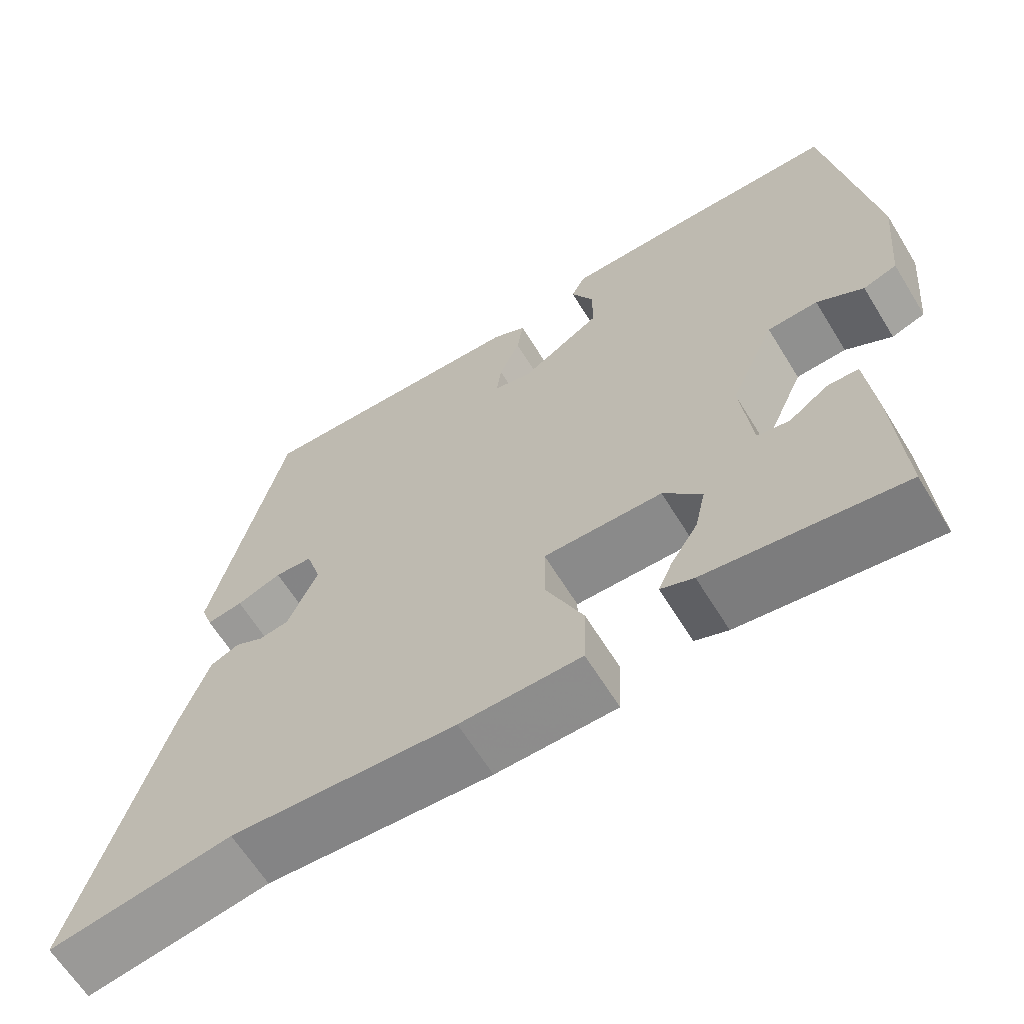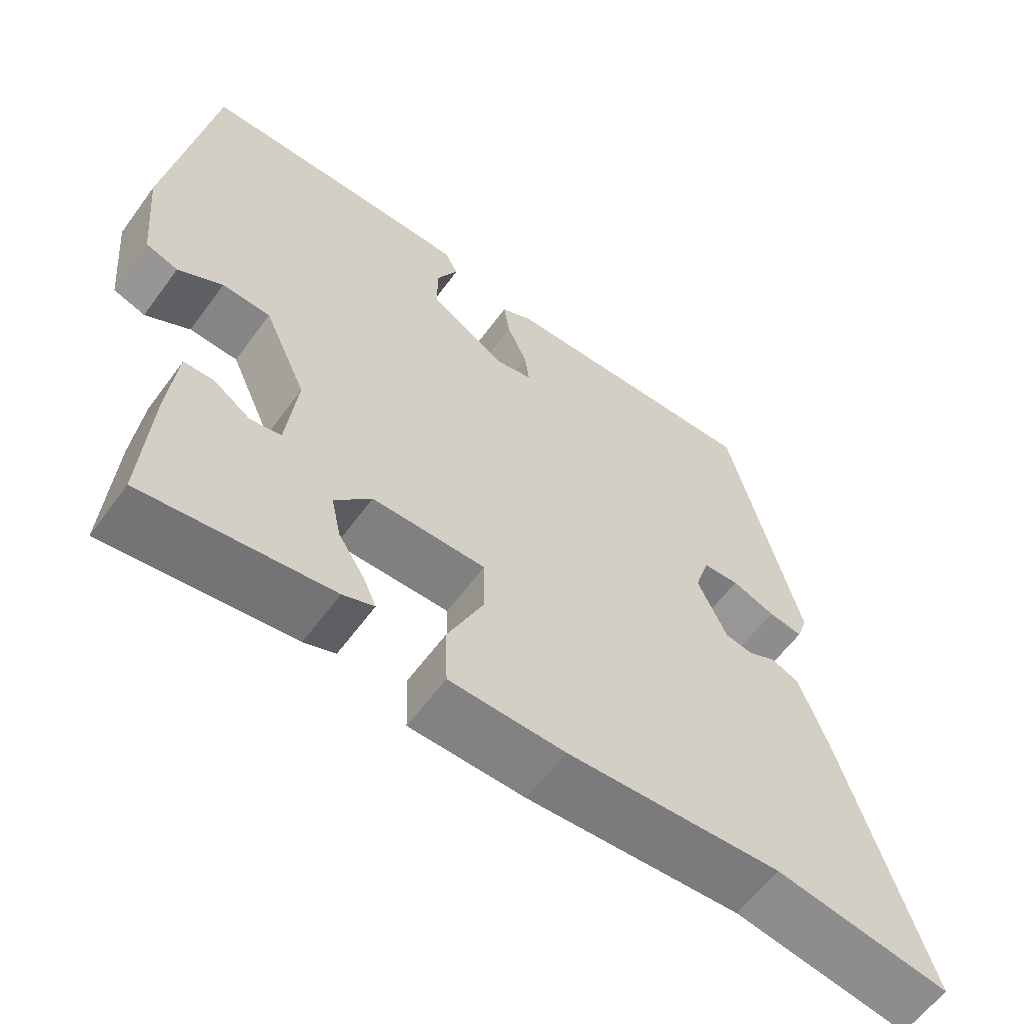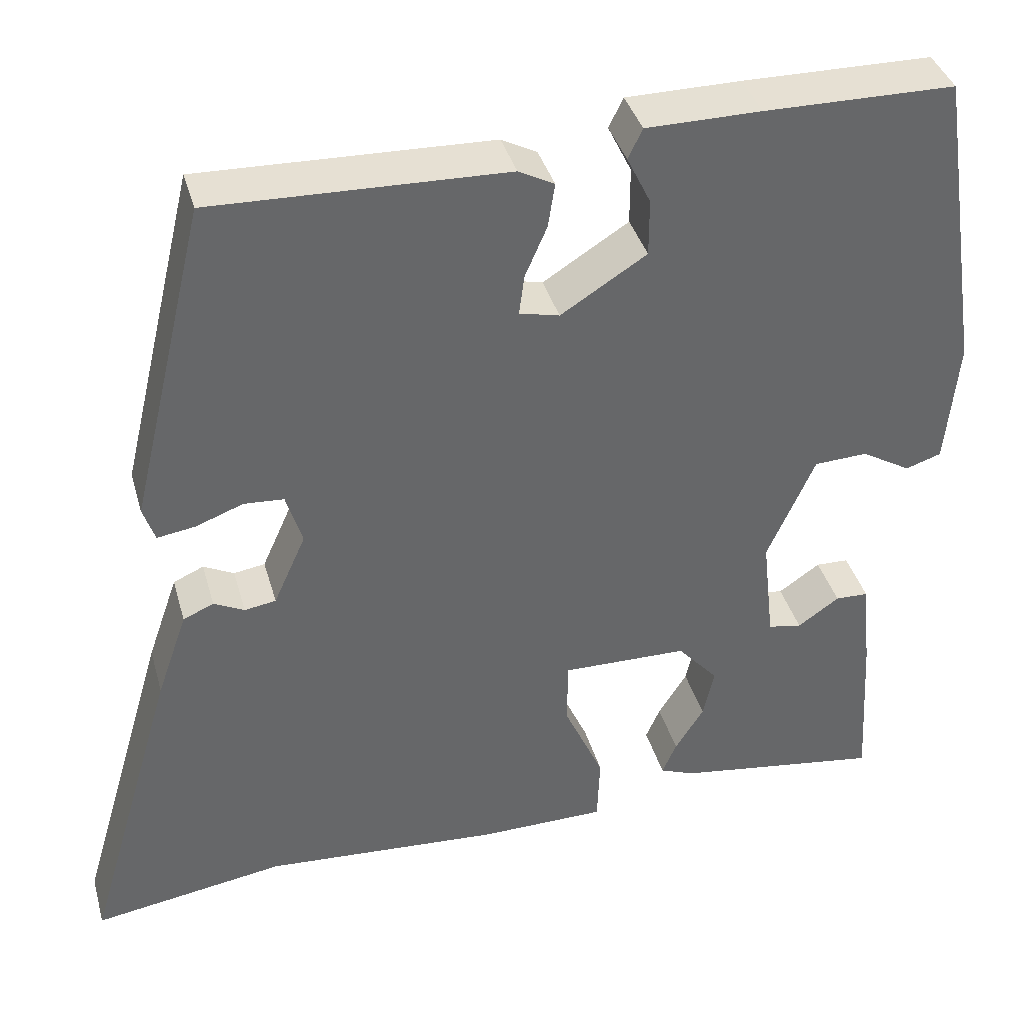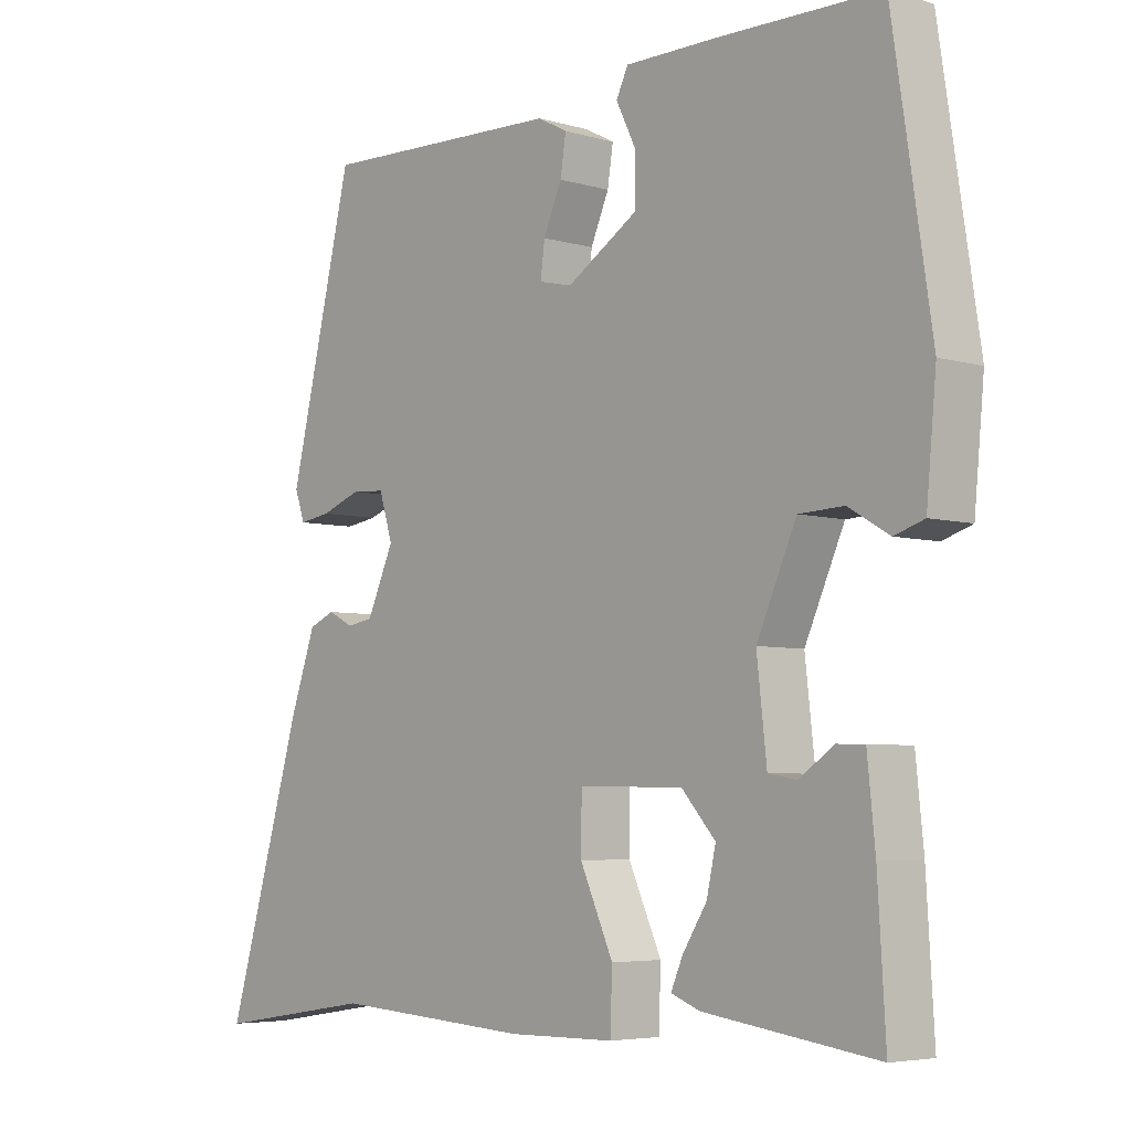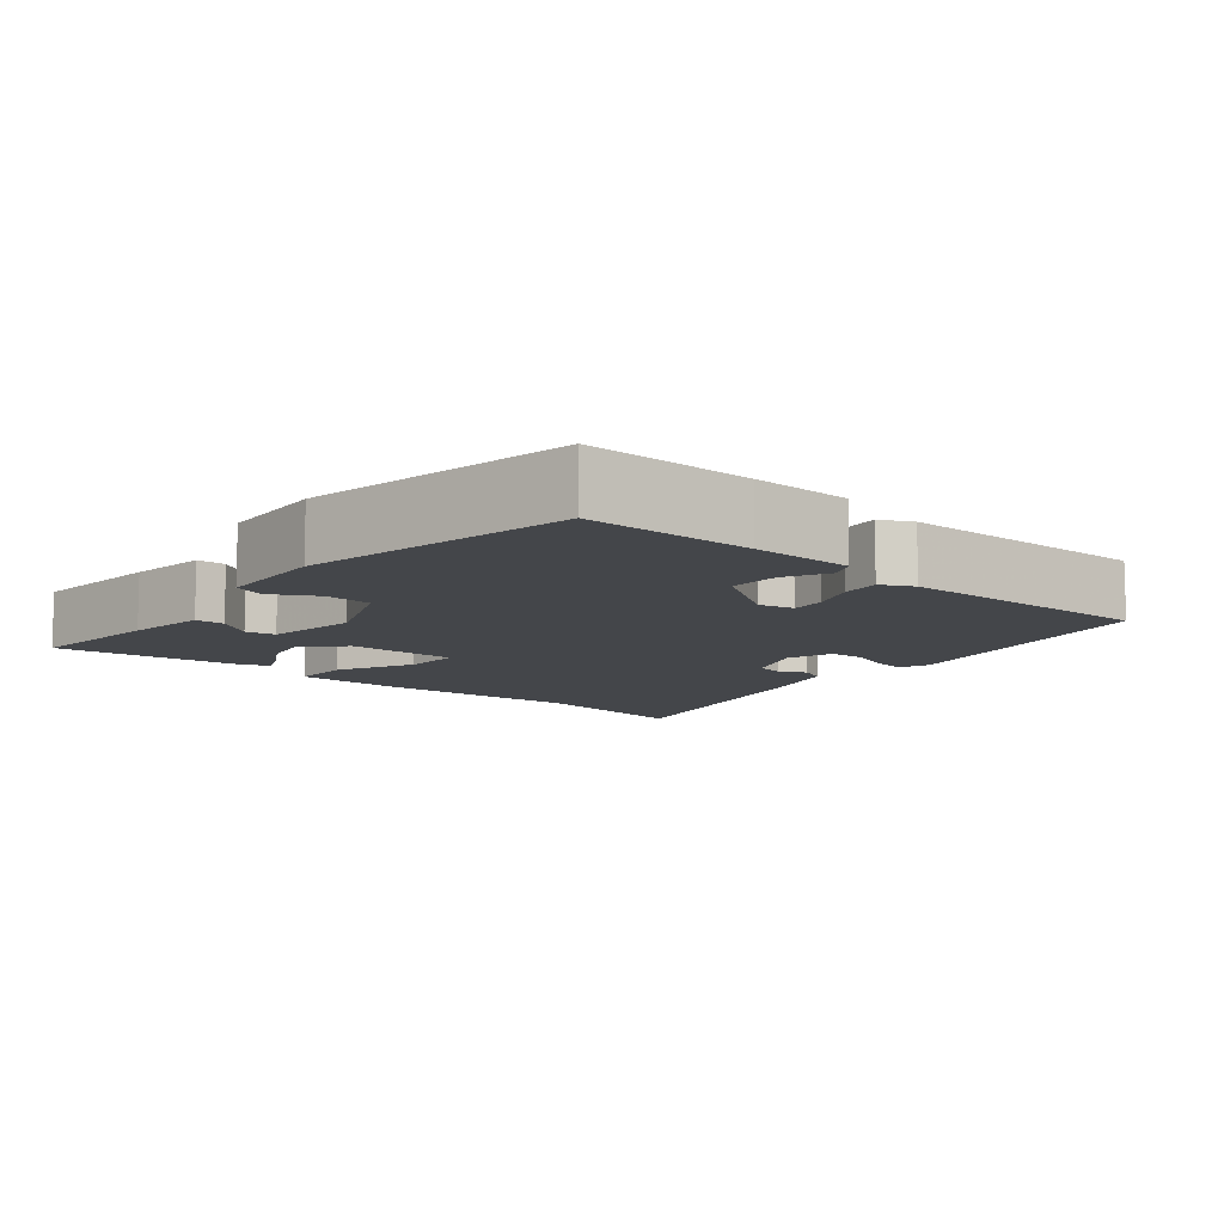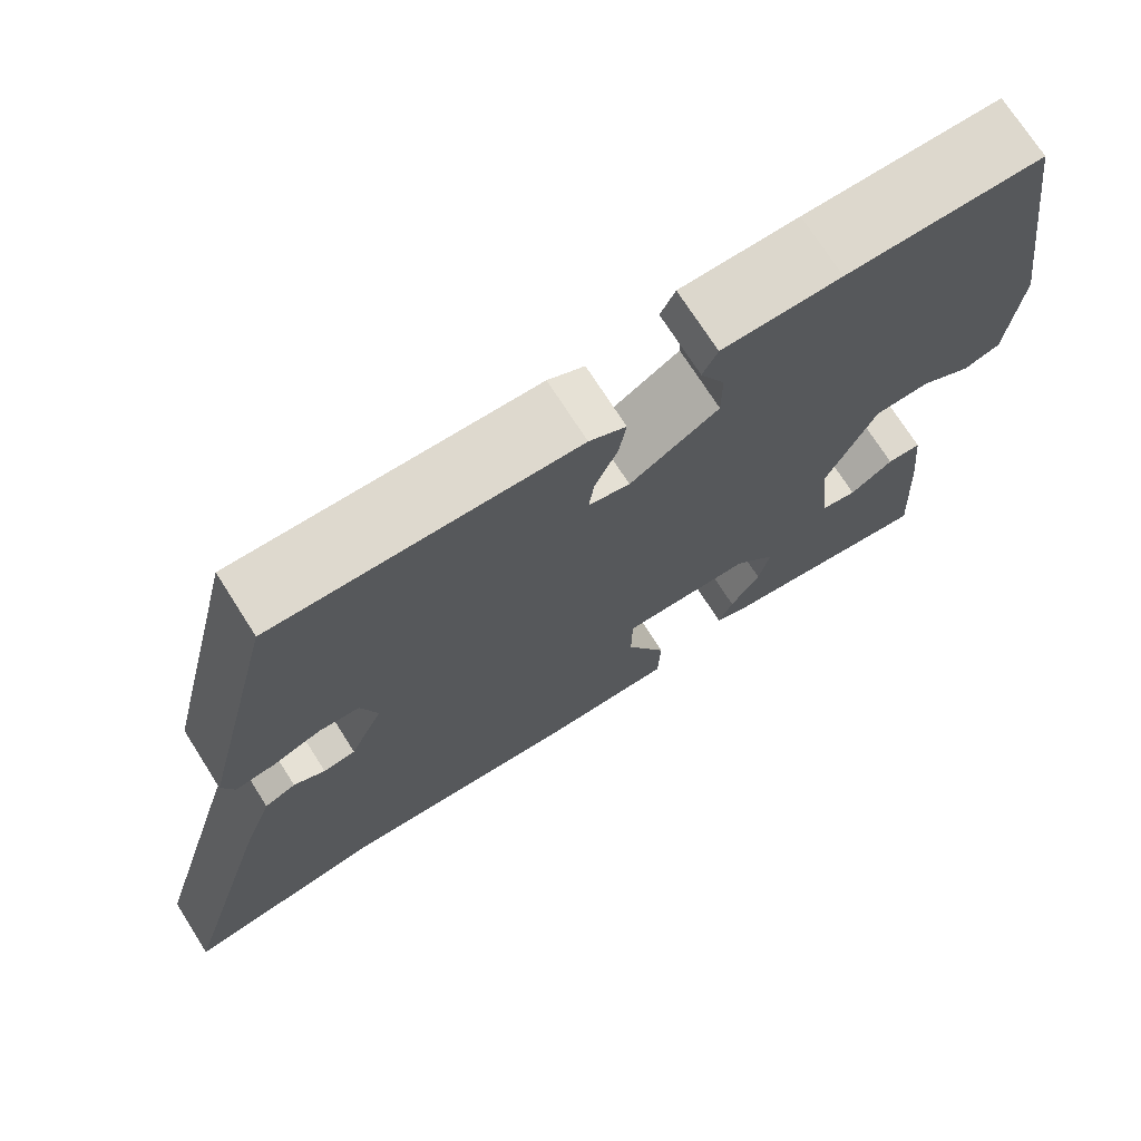
<metadata>
{"format":"obj","ext":"obj","renderer":"f3d","projection":"perspective","resolution":1024,"background":"white","views":[{"elev":-63.9,"azim":-148.4,"up":"+Z"},{"elev":-60.5,"azim":-36.1,"up":"+Z"},{"elev":38.3,"azim":164.7,"up":"+Z"},{"elev":-5.2,"azim":-132.4,"up":"+Z"},{"elev":-9.7,"azim":-41.2,"up":"+Y"},{"elev":72.6,"azim":147.5,"up":"+Z"}]}
</metadata>
<code>
v -0.476 0.07 0.527
v -0.252 0.07 0.529
v -0.117 0.07 0.528
v -0.1 0.07 0.493
v -0.128 0.07 0.436
v -0.128 0.07 0.369
v -0.027 0.07 0.305
v 0.02 0.07 0.316
v 0.014 0.07 0.363
v -0.012 0.07 0.423
v -0.02 0.07 0.475
v 0.022 0.07 0.497
v 0.367 0.07 0.507
v 0.458 0.07 0.128
v 0.444 0.07 0.087
v 0.399 0.07 0.094
v 0.343 0.07 0.115
v 0.296 0.07 0.112
v 0.277 0.07 0.05
v 0.315 0.07 -0.035
v 0.352 0.07 -0.041
v 0.388 0.07 -0.023
v 0.424 0.07 -0.039
v 0.46 0.07 -0.142
v 0.568 0.07 -0.511
v 0.341 0.07 -0.475
v 0.062 0.07 -0.493
v -0.088 0.07 -0.491
v -0.091 0.07 -0.411
v -0.044 0.07 -0.307
v -0.045 0.07 -0.23
v -0.193 0.07 -0.232
v -0.241 0.07 -0.286
v -0.228 0.07 -0.345
v -0.194 0.07 -0.399
v -0.177 0.07 -0.438
v -0.218 0.07 -0.454
v -0.462 0.07 -0.488
v -0.451 0.07 -0.302
v -0.44 0.07 -0.193
v -0.401 0.07 -0.192
v -0.352 0.07 -0.226
v -0.312 0.07 -0.219
v -0.298 0.07 -0.094
v -0.354 0.07 0.032
v -0.417 0.07 0.035
v -0.475 0.07 0.001
v -0.517 0.07 0.015
v -0.531 0.07 0.164
v -0.476 0 0.527
v -0.252 0 0.529
v -0.117 0 0.528
v -0.1 0 0.493
v -0.128 0 0.436
v -0.128 0 0.369
v -0.027 0 0.305
v 0.02 0 0.316
v 0.014 0 0.363
v -0.012 0 0.423
v -0.02 0 0.475
v 0.022 0 0.497
v 0.367 0 0.507
v 0.458 0 0.128
v 0.444 0 0.087
v 0.399 0 0.094
v 0.343 0 0.115
v 0.296 0 0.112
v 0.277 0 0.05
v 0.315 0 -0.035
v 0.352 0 -0.041
v 0.388 0 -0.023
v 0.424 0 -0.039
v 0.46 0 -0.142
v 0.568 0 -0.511
v 0.341 0 -0.475
v 0.062 0 -0.493
v -0.088 0 -0.491
v -0.091 0 -0.411
v -0.044 0 -0.307
v -0.045 0 -0.23
v -0.193 0 -0.232
v -0.241 0 -0.286
v -0.228 0 -0.345
v -0.194 0 -0.399
v -0.177 0 -0.438
v -0.218 0 -0.454
v -0.462 0 -0.488
v -0.451 0 -0.302
v -0.44 0 -0.193
v -0.401 0 -0.192
v -0.352 0 -0.226
v -0.312 0 -0.219
v -0.298 0 -0.094
v -0.354 0 0.032
v -0.417 0 0.035
v -0.475 0 0.001
v -0.517 0 0.015
v -0.531 0 0.164
f 46 47 48 49
f 45 46 49 1
f 44 45 1 2
f 39 40 41 42
f 39 42 43
f 38 39 43
f 37 38 43
f 34 35 36 37
f 33 34 37 43
f 32 33 43 44
f 27 28 29 30
f 26 27 30 31
f 25 26 31
f 24 25 31
f 21 22 23 24
f 20 21 24 31
f 19 20 31 32
f 14 15 16 17
f 14 17 18
f 13 14 18
f 9 10 11 12
f 8 9 12 13
f 2 3 4 5
f 2 5 6
f 44 2 6
f 32 44 6 7
f 19 32 7 8
f 8 13 18 19
f 98 97 96 95
f 50 98 95 94
f 51 50 94 93
f 91 90 89 88
f 92 91 88
f 92 88 87
f 92 87 86
f 86 85 84 83
f 92 86 83 82
f 93 92 82 81
f 79 78 77 76
f 80 79 76 75
f 80 75 74
f 80 74 73
f 73 72 71 70
f 80 73 70 69
f 81 80 69 68
f 66 65 64 63
f 67 66 63
f 67 63 62
f 61 60 59 58
f 62 61 58 57
f 54 53 52 51
f 55 54 51
f 55 51 93
f 56 55 93 81
f 57 56 81 68
f 68 67 62 57
f 1 50 51 2
f 2 51 52 3
f 3 52 53 4
f 4 53 54 5
f 5 54 55 6
f 6 55 56 7
f 7 56 57 8
f 8 57 58 9
f 9 58 59 10
f 10 59 60 11
f 11 60 61 12
f 12 61 62 13
f 13 62 63 14
f 14 63 64 15
f 15 64 65 16
f 16 65 66 17
f 17 66 67 18
f 18 67 68 19
f 19 68 69 20
f 20 69 70 21
f 21 70 71 22
f 22 71 72 23
f 23 72 73 24
f 24 73 74 25
f 25 74 75 26
f 26 75 76 27
f 27 76 77 28
f 28 77 78 29
f 29 78 79 30
f 30 79 80 31
f 31 80 81 32
f 32 81 82 33
f 33 82 83 34
f 34 83 84 35
f 35 84 85 36
f 36 85 86 37
f 37 86 87 38
f 38 87 88 39
f 39 88 89 40
f 40 89 90 41
f 41 90 91 42
f 42 91 92 43
f 43 92 93 44
f 44 93 94 45
f 45 94 95 46
f 46 95 96 47
f 47 96 97 48
f 48 97 98 49
f 49 98 50 1

</code>
